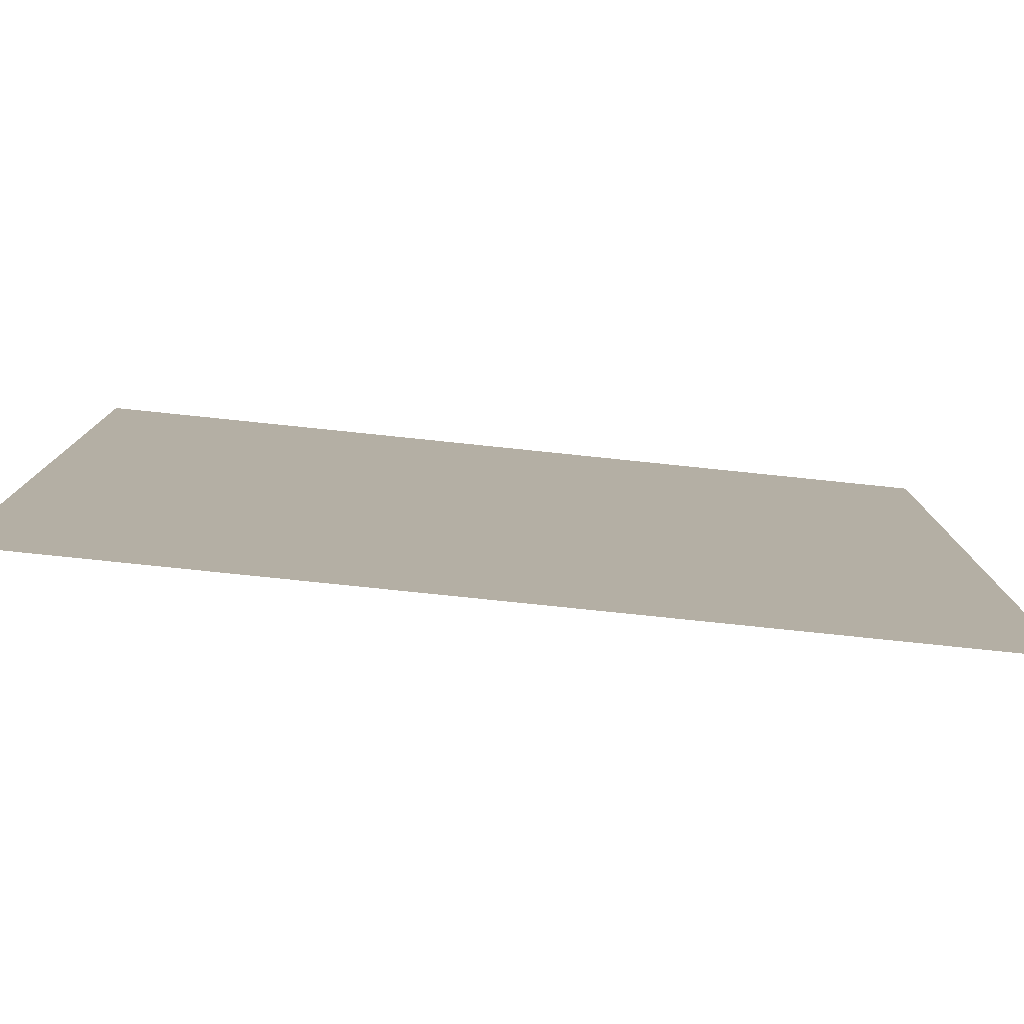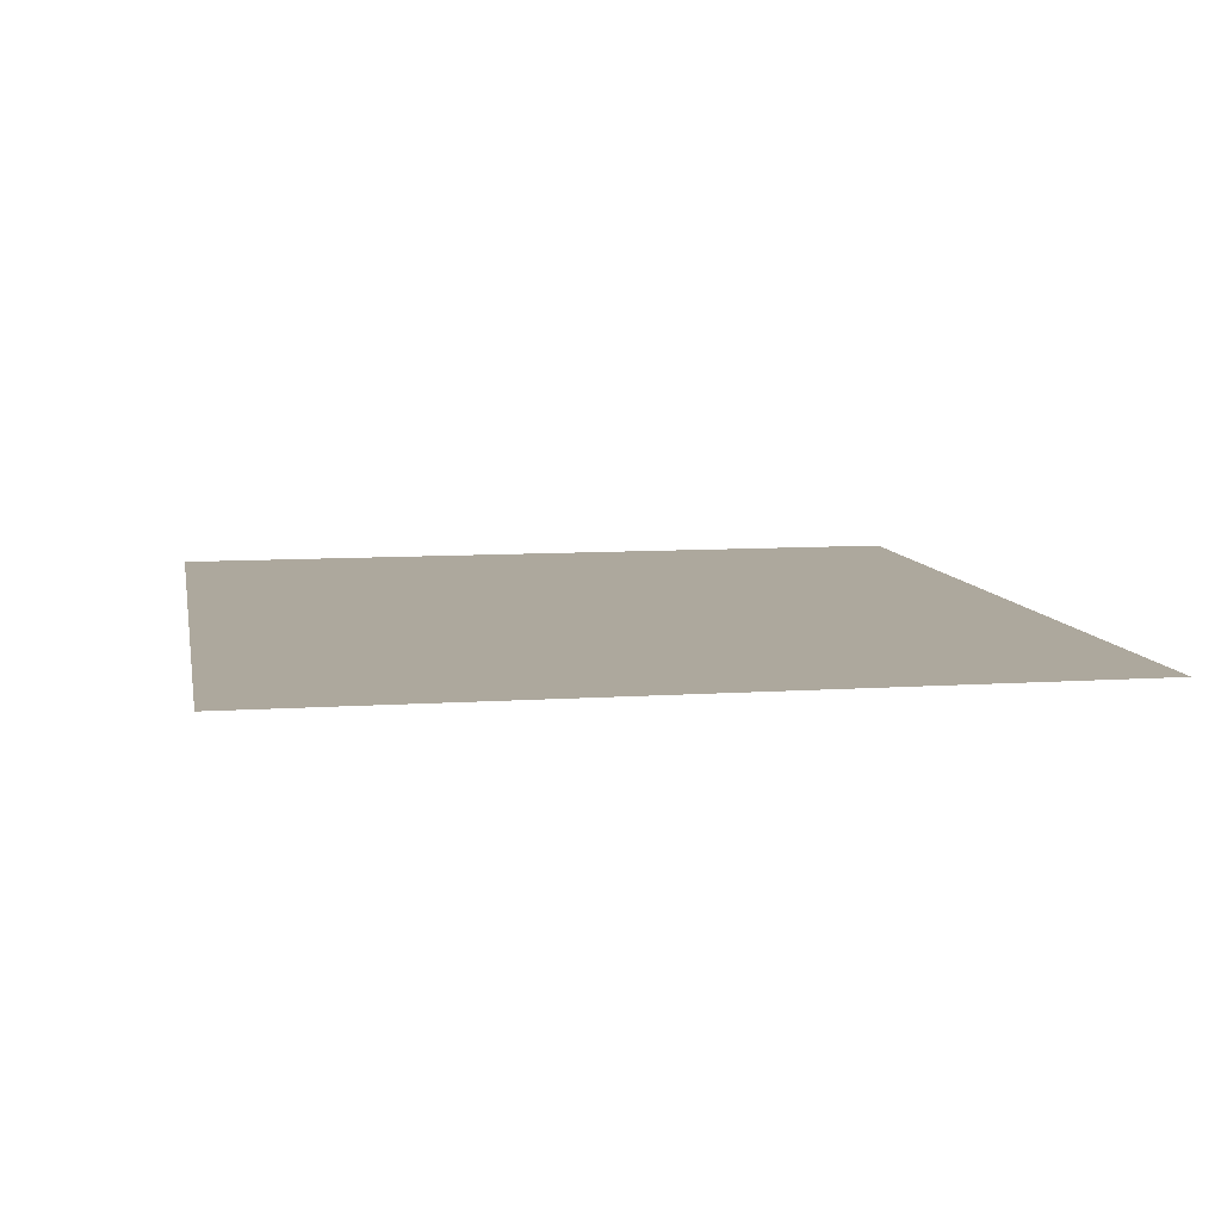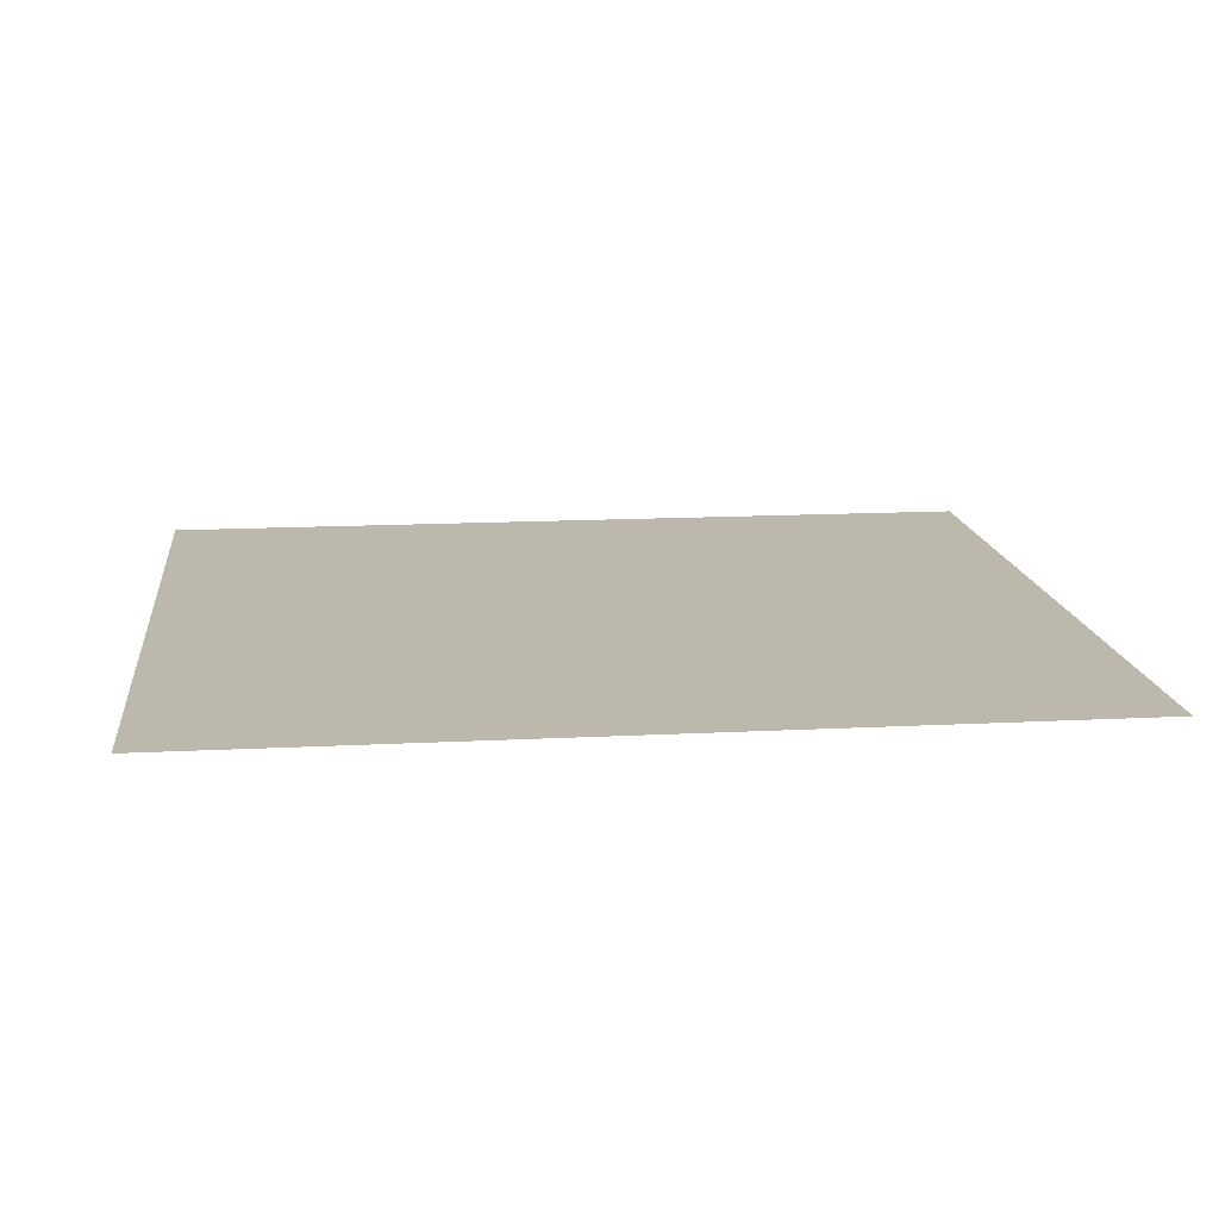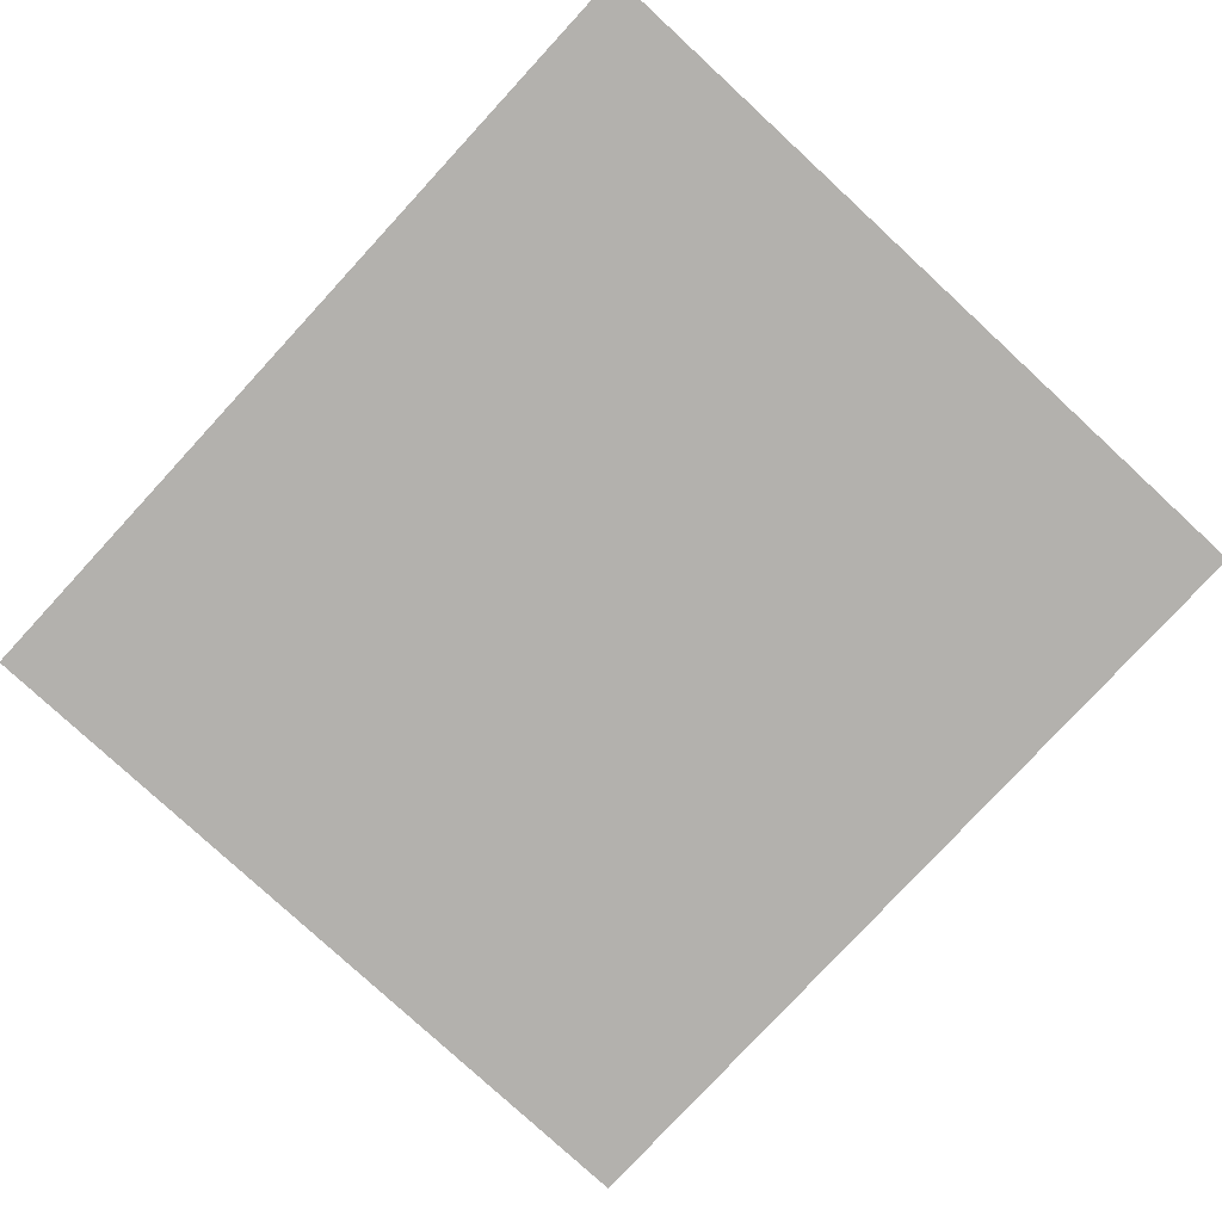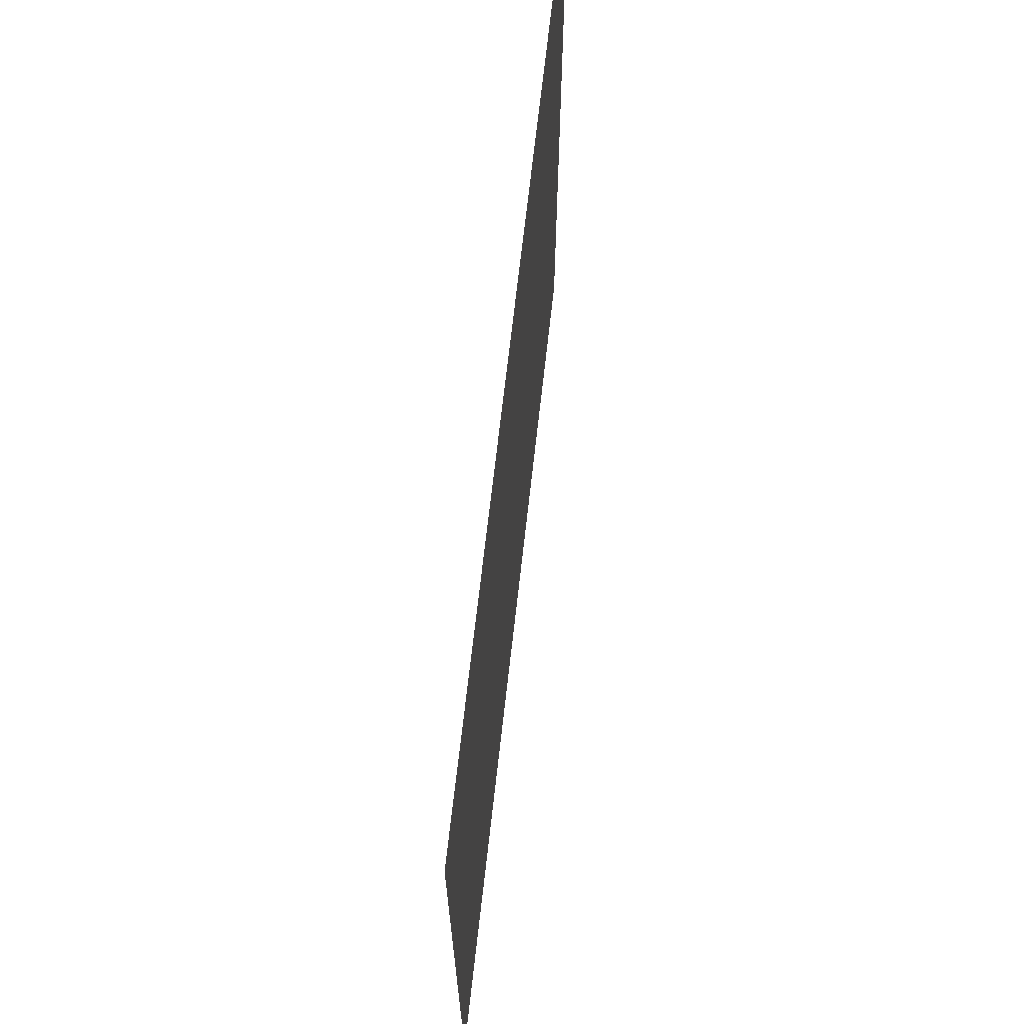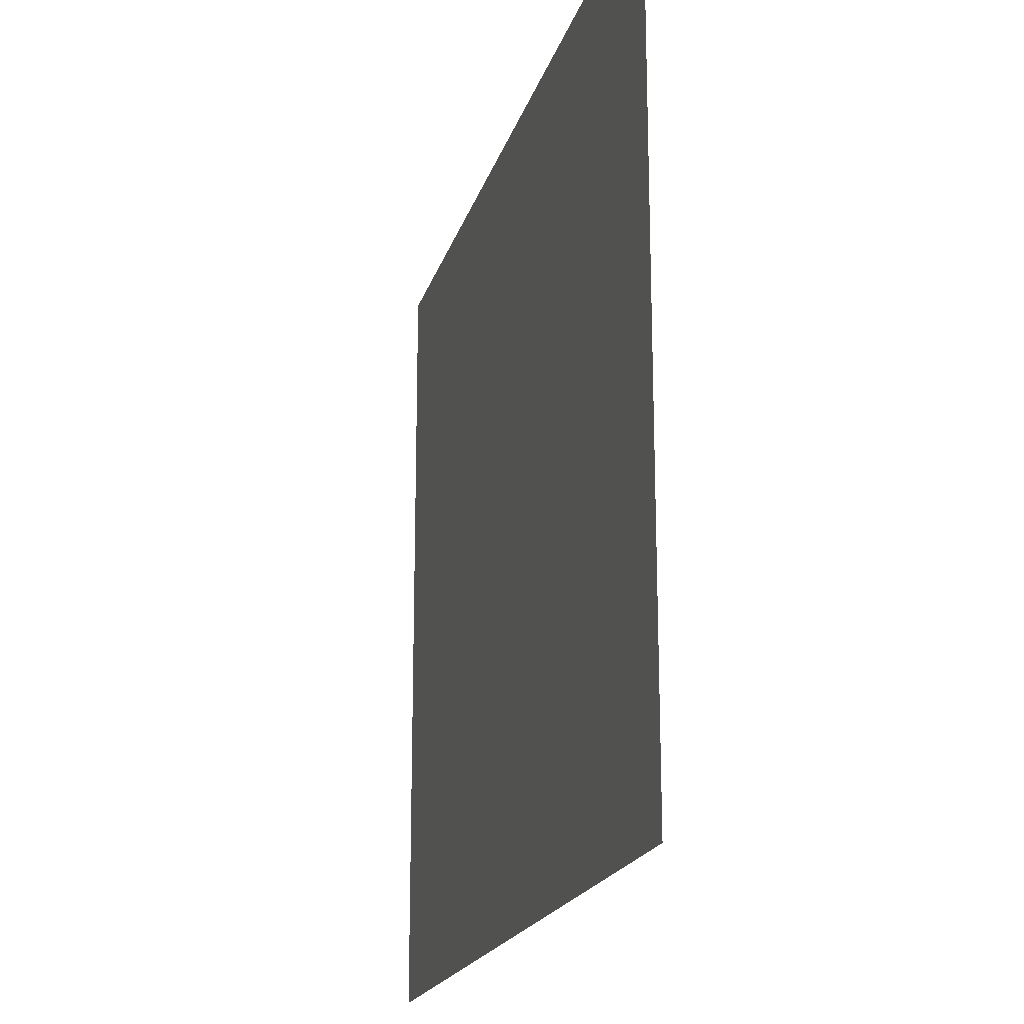
<metadata>
{"format":"obj","ext":"obj","renderer":"f3d","projection":"perspective","resolution":1024,"background":"white","views":[{"elev":-79.9,"azim":-5.9,"up":"+Z"},{"elev":8.7,"azim":79.5,"up":"+Y"},{"elev":14.6,"azim":-6.5,"up":"+Y"},{"elev":-79.2,"azim":-132.7,"up":"+Y"},{"elev":68.7,"azim":-83.6,"up":"+Z"},{"elev":-19.1,"azim":75.6,"up":"+Z"}]}
</metadata>
<code>
v 0.7708 0 2.215
v 0.7708 0 4.496
v -1.725 0 2.215
v -1.725 0 4.496
f 1 3 4
f 4 2 1

</code>
